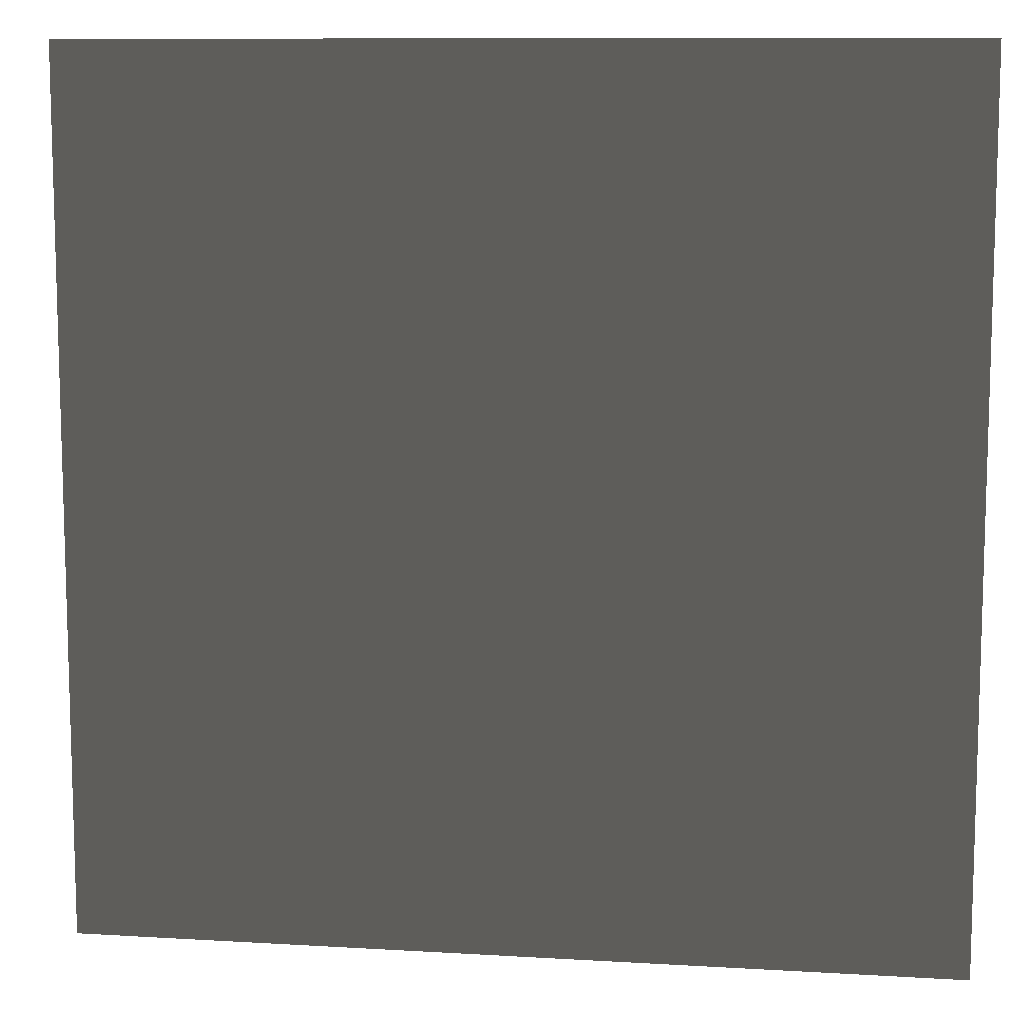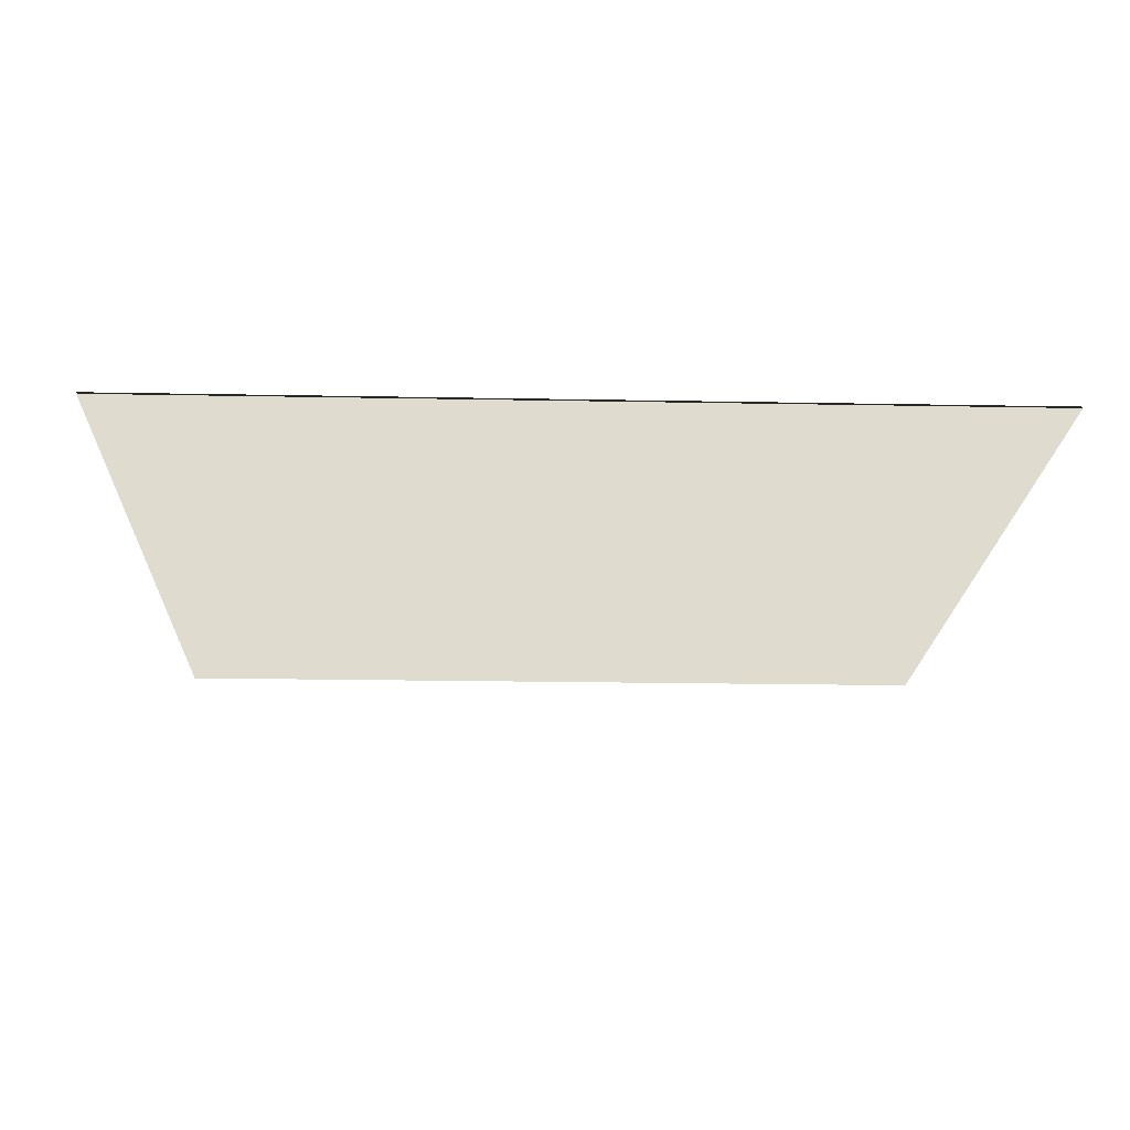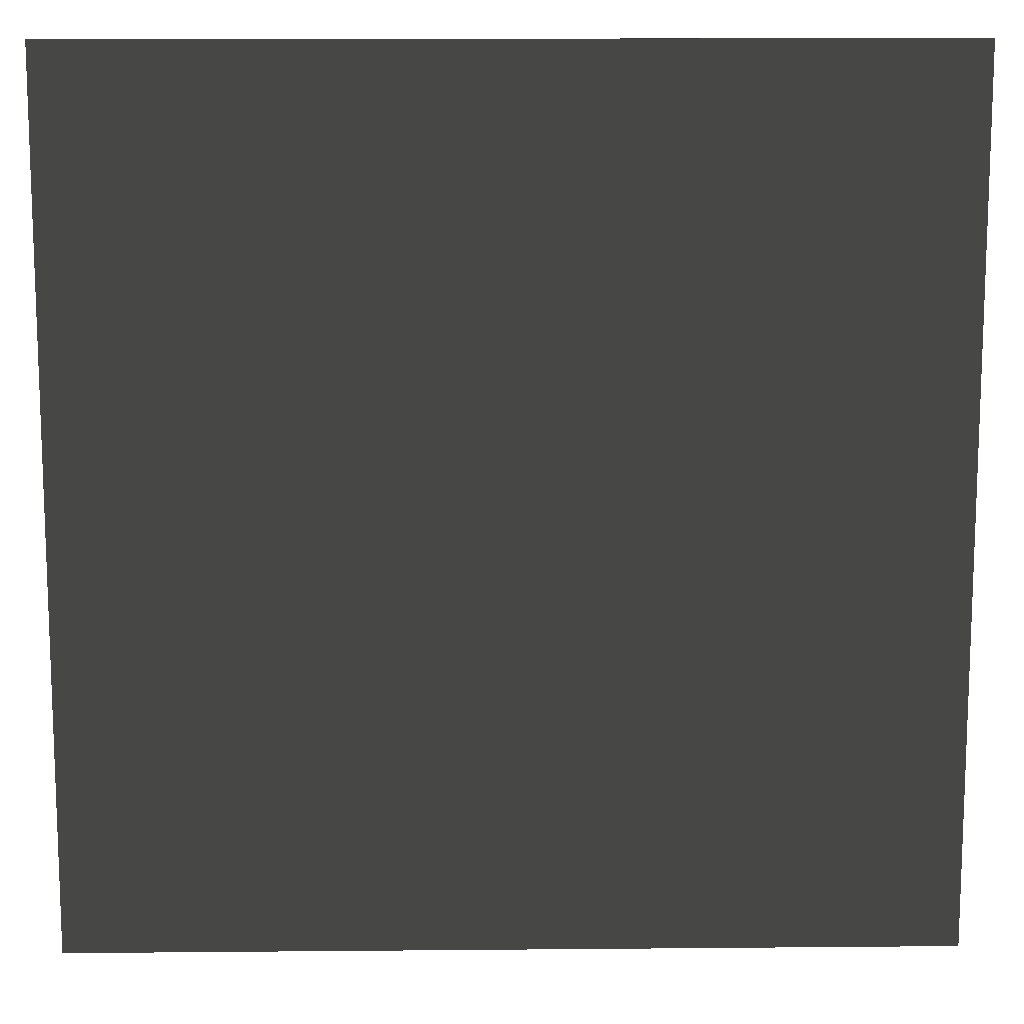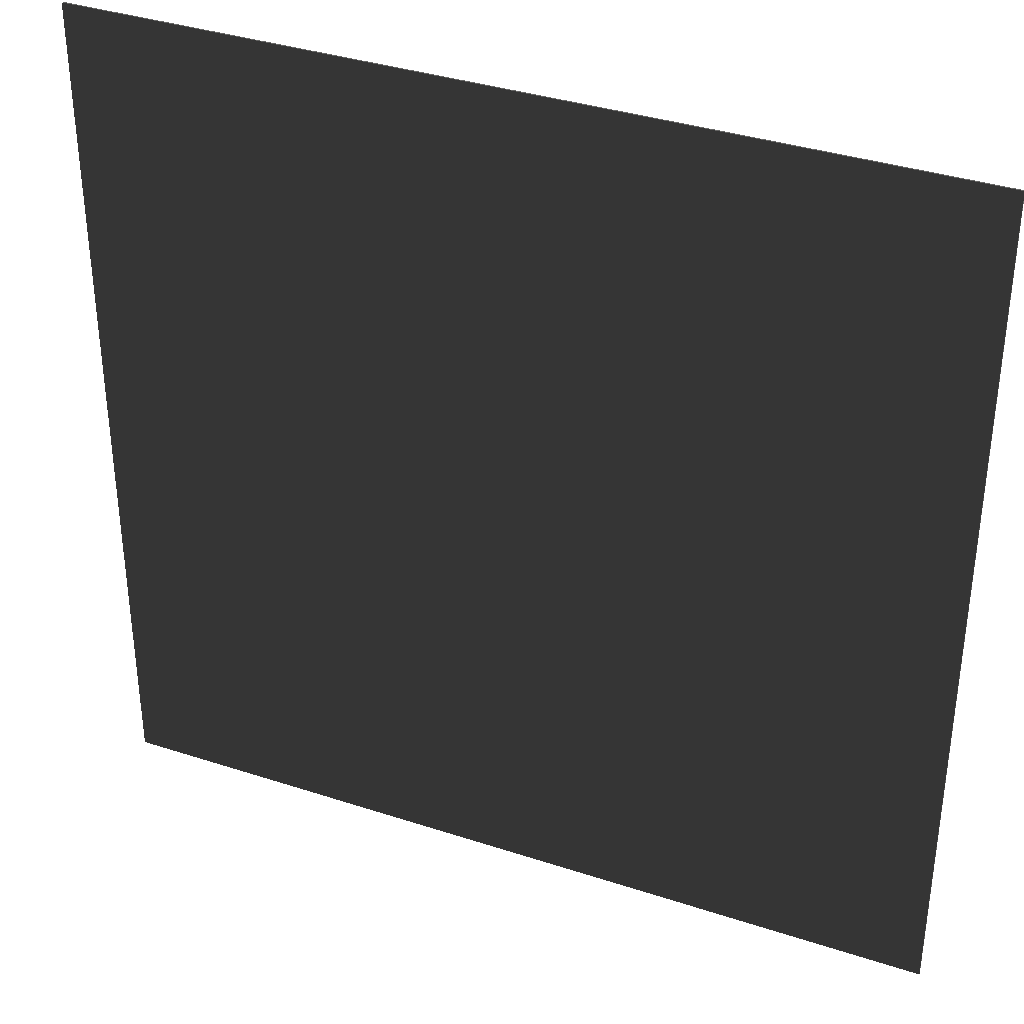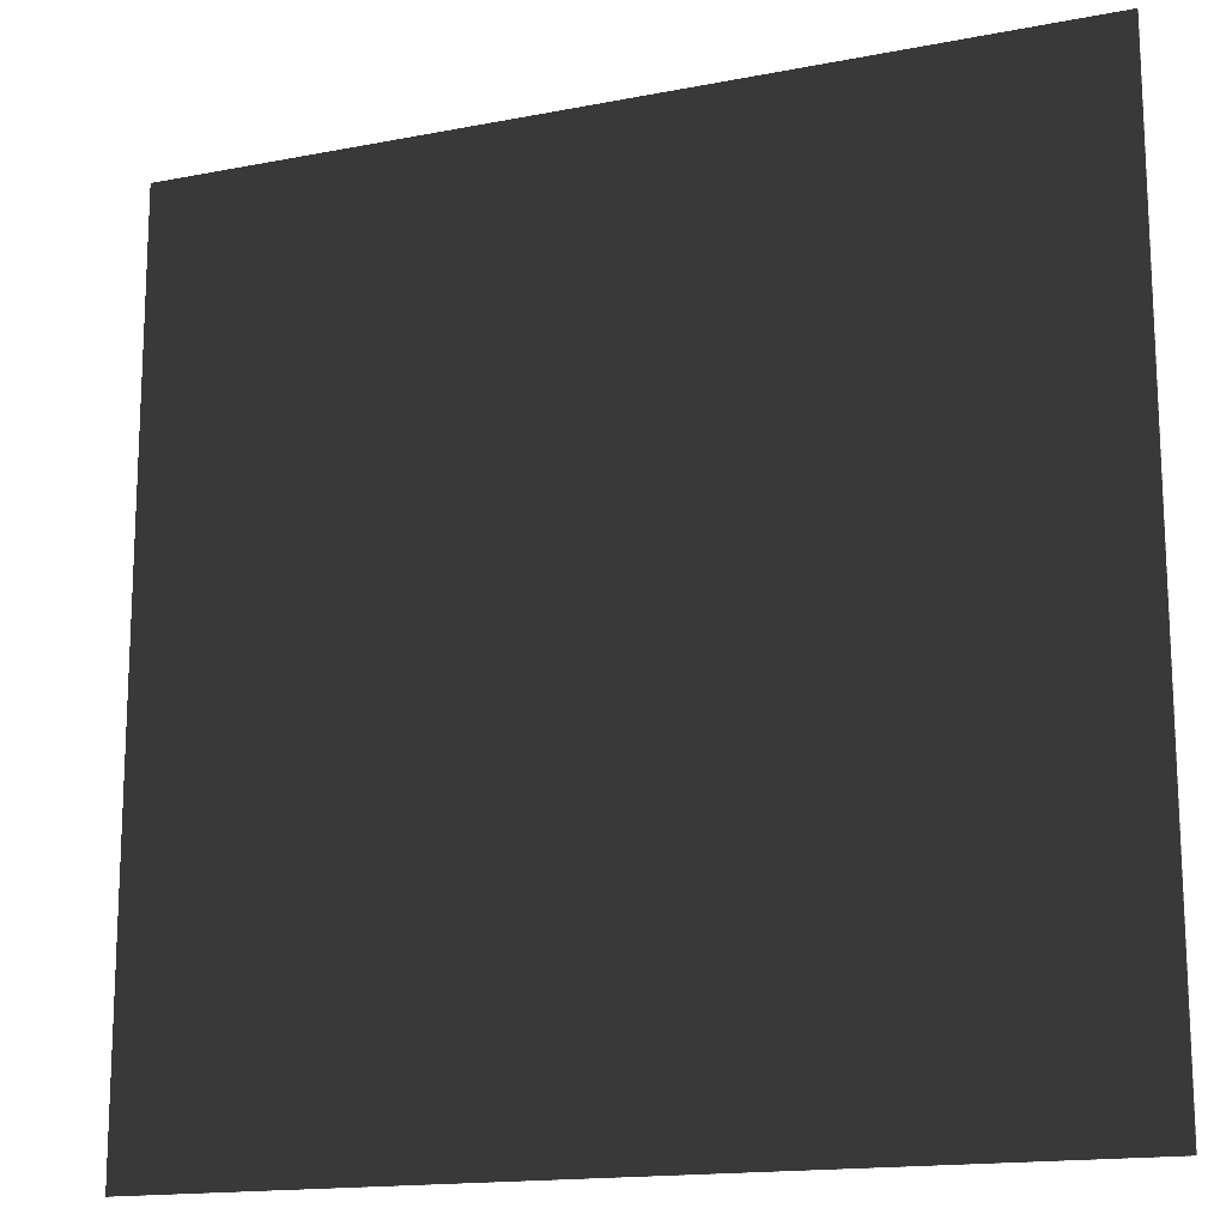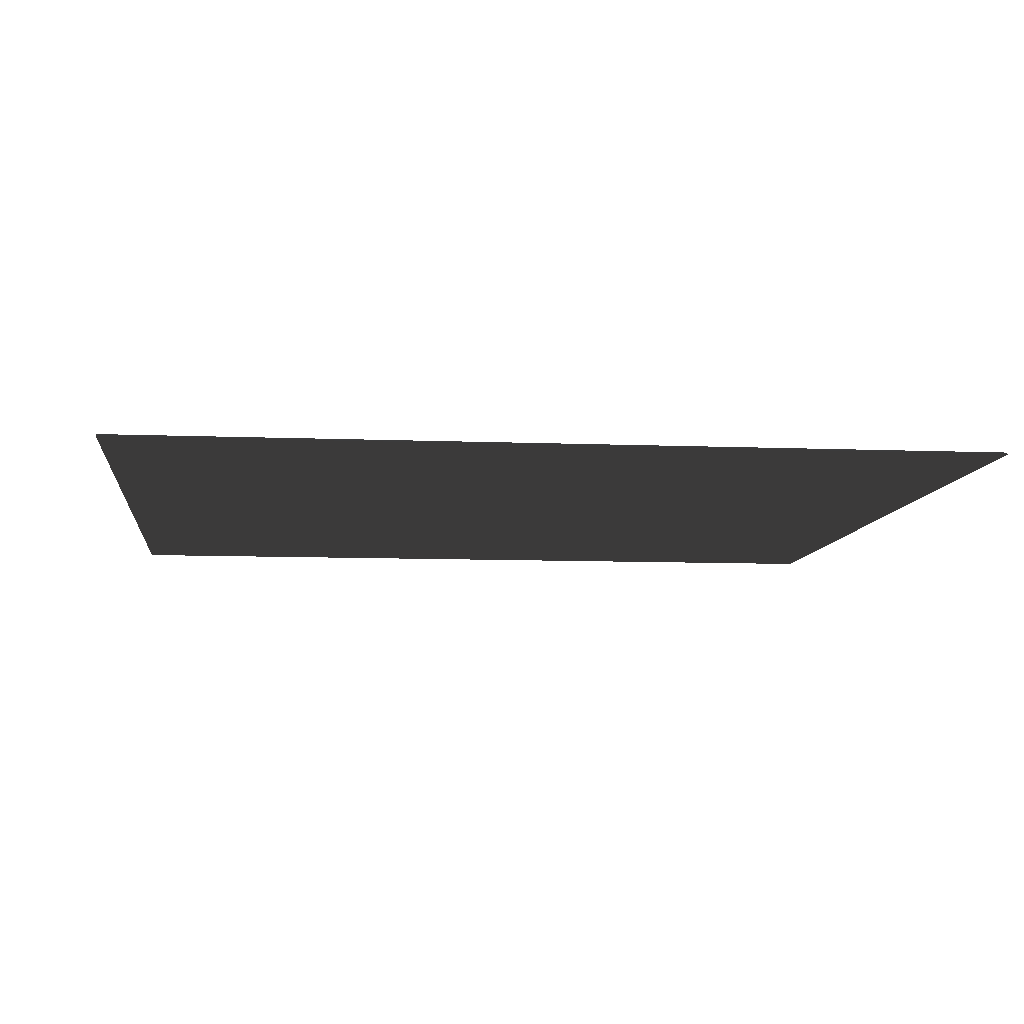
<metadata>
{"format":"obj","ext":"obj","renderer":"f3d","projection":"perspective","resolution":1024,"background":"white","views":[{"elev":10.2,"azim":-171.4,"up":"+Y"},{"elev":-19.1,"azim":-92.1,"up":"+Z"},{"elev":12.5,"azim":178.8,"up":"+Y"},{"elev":36.1,"azim":23.3,"up":"+Y"},{"elev":-15.7,"azim":22.3,"up":"+Y"},{"elev":-8.5,"azim":173.6,"up":"+Z"}]}
</metadata>
<code>
g
v  1 1 0.001469
v  -1 1 0.001469
v  1 -1 0.001469
v  1 -1 0.001469
v  -1 1 0.001469
v  -1 -1 0.001469
v  -1 1 0.004977
v  1 1 0.004977
v  -1 -1 0.004977
v  -1 -1 0.004977
v  1 1 0.004977
v  1 -1 0.004977
g Mesh_1204.rip
f 1 2 3
f 4 5 6
f 7 8 9
f 10 11 12
g

</code>
